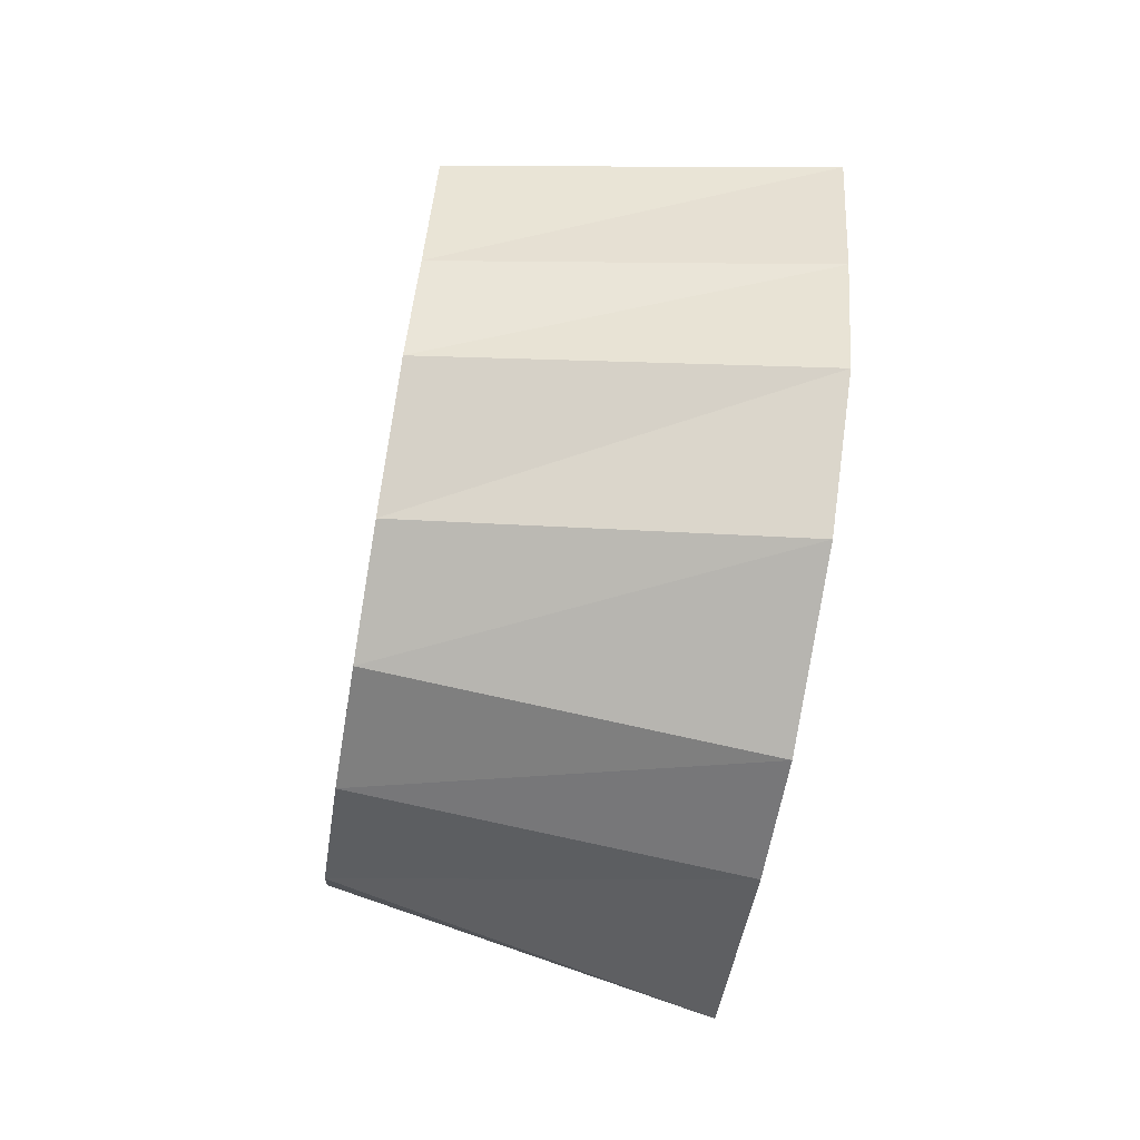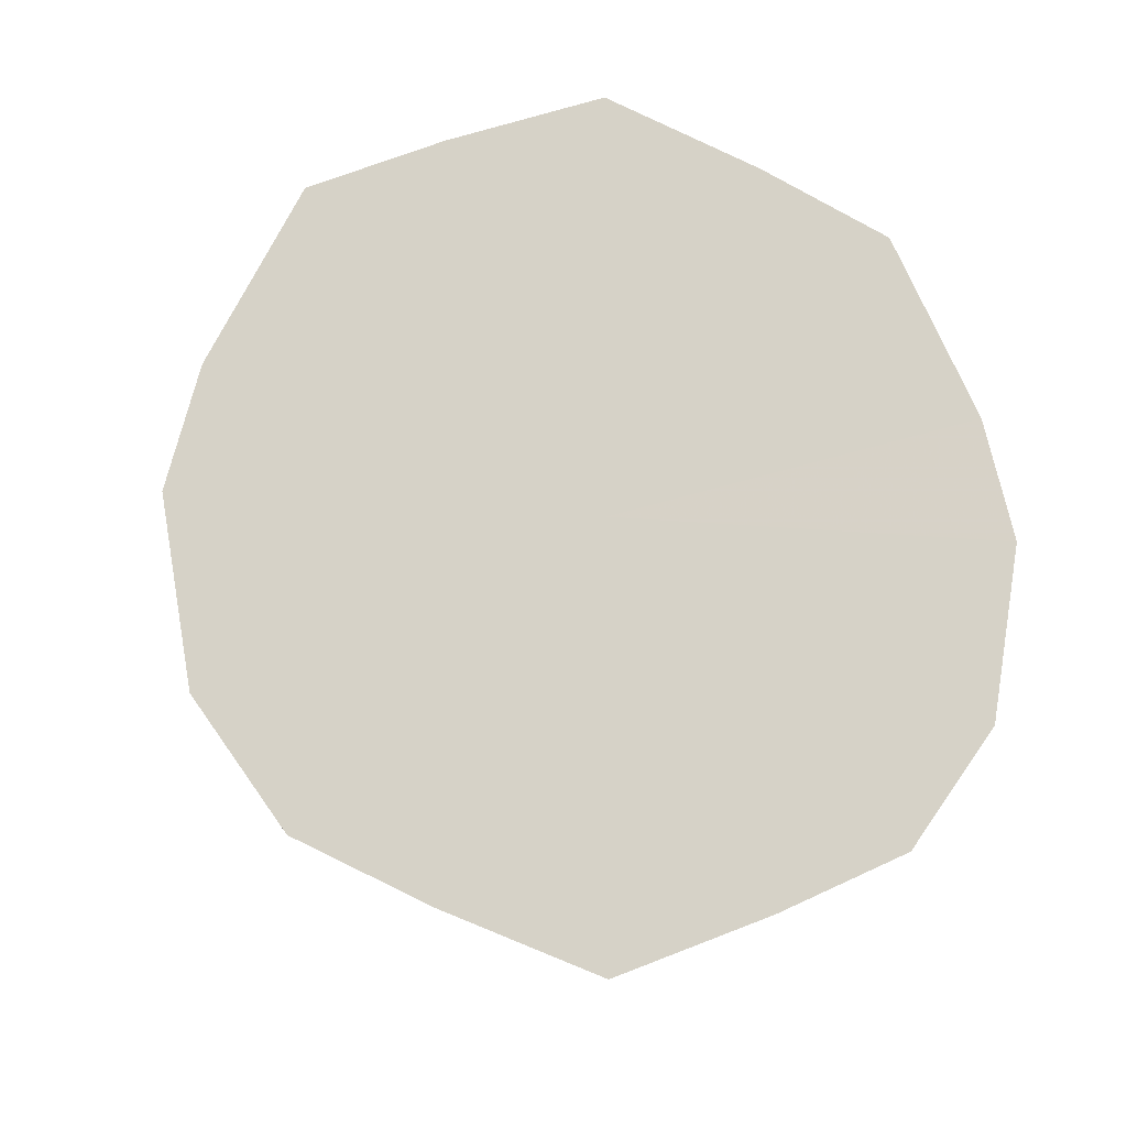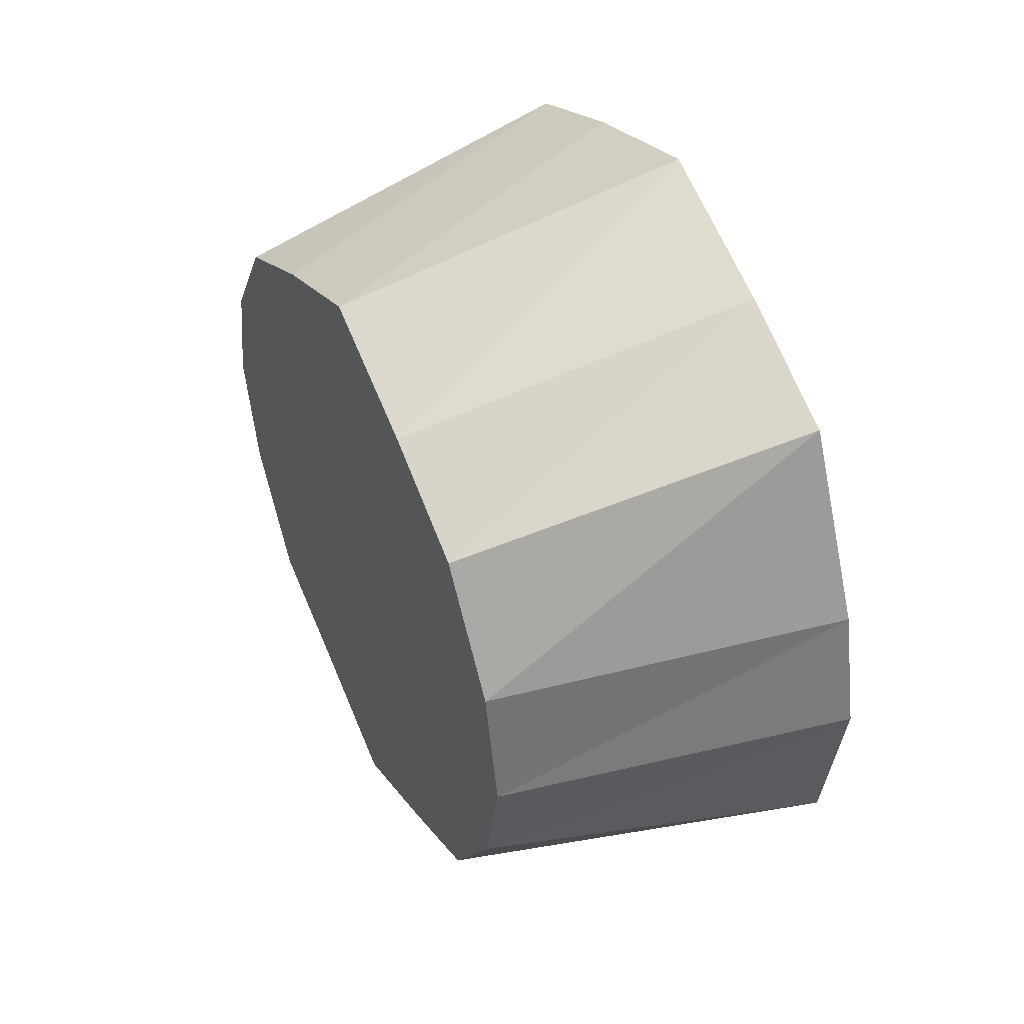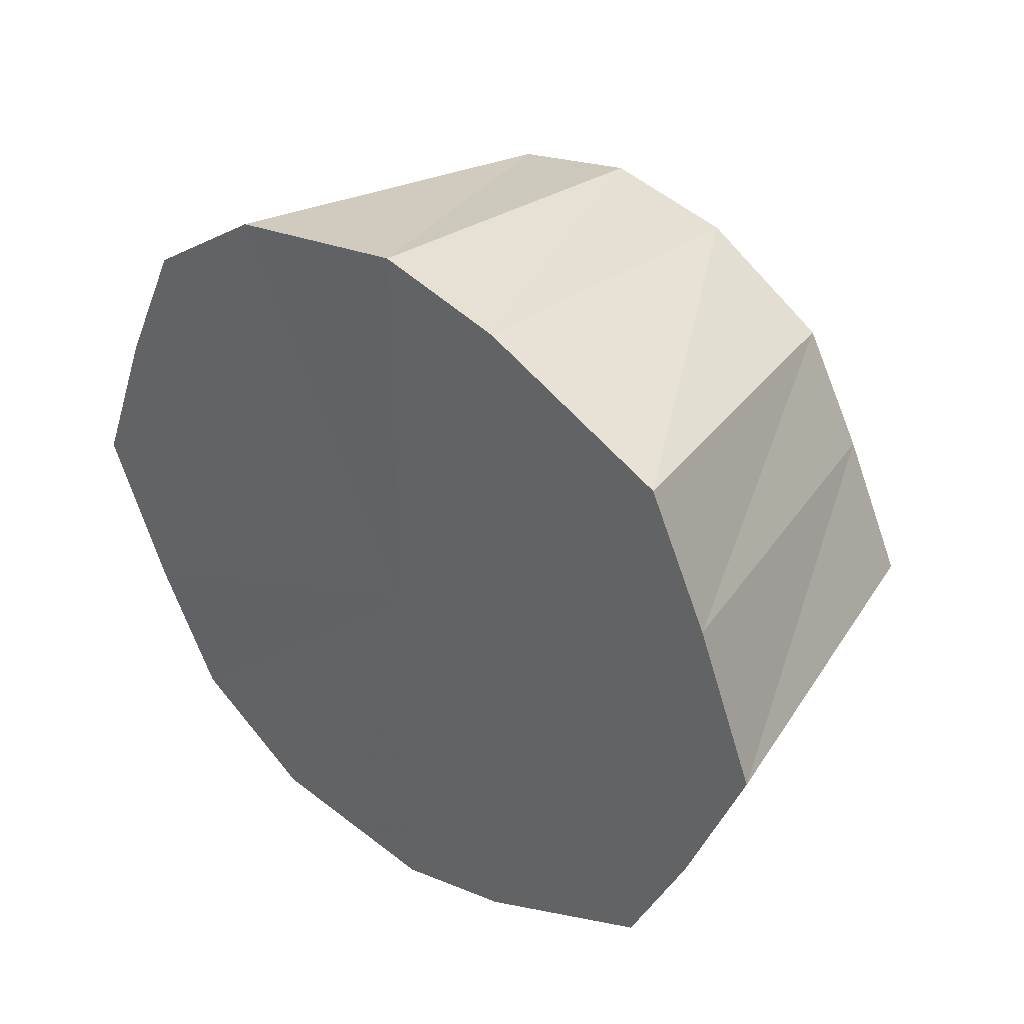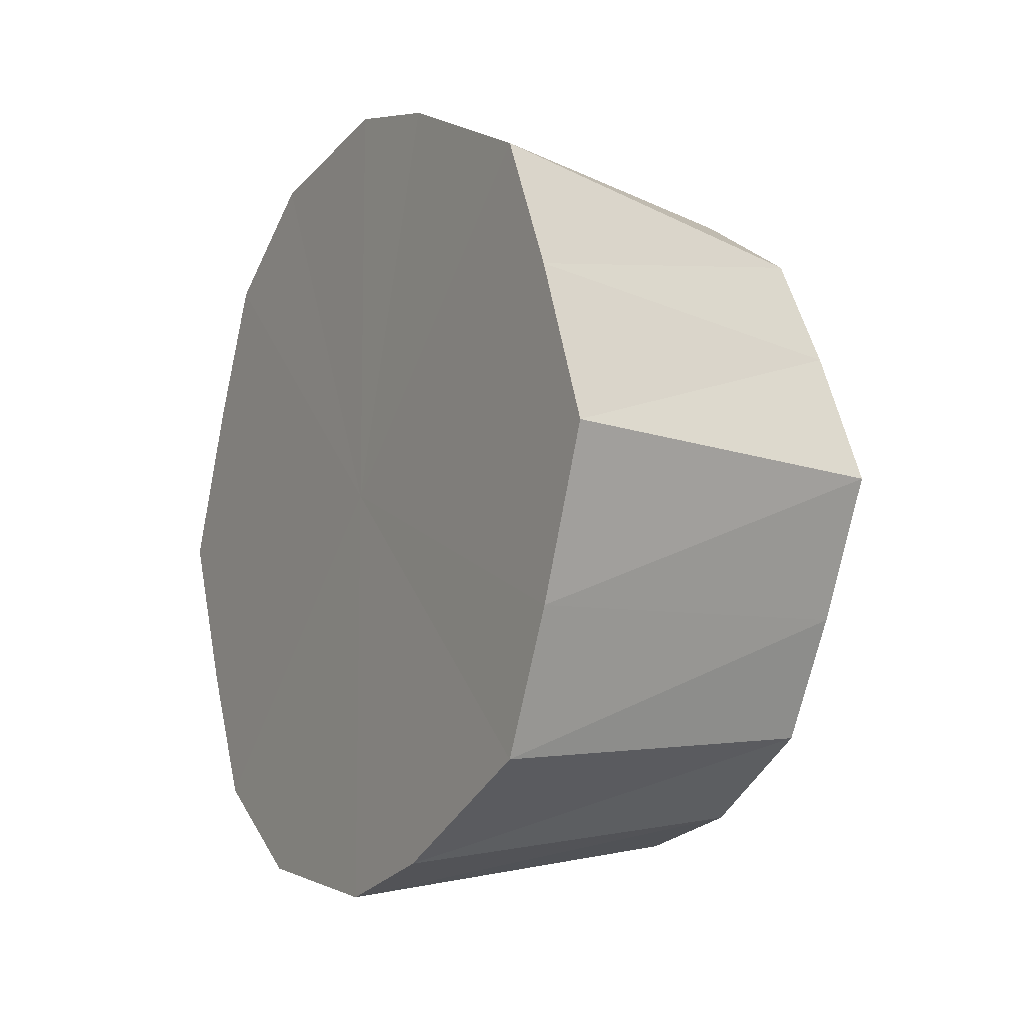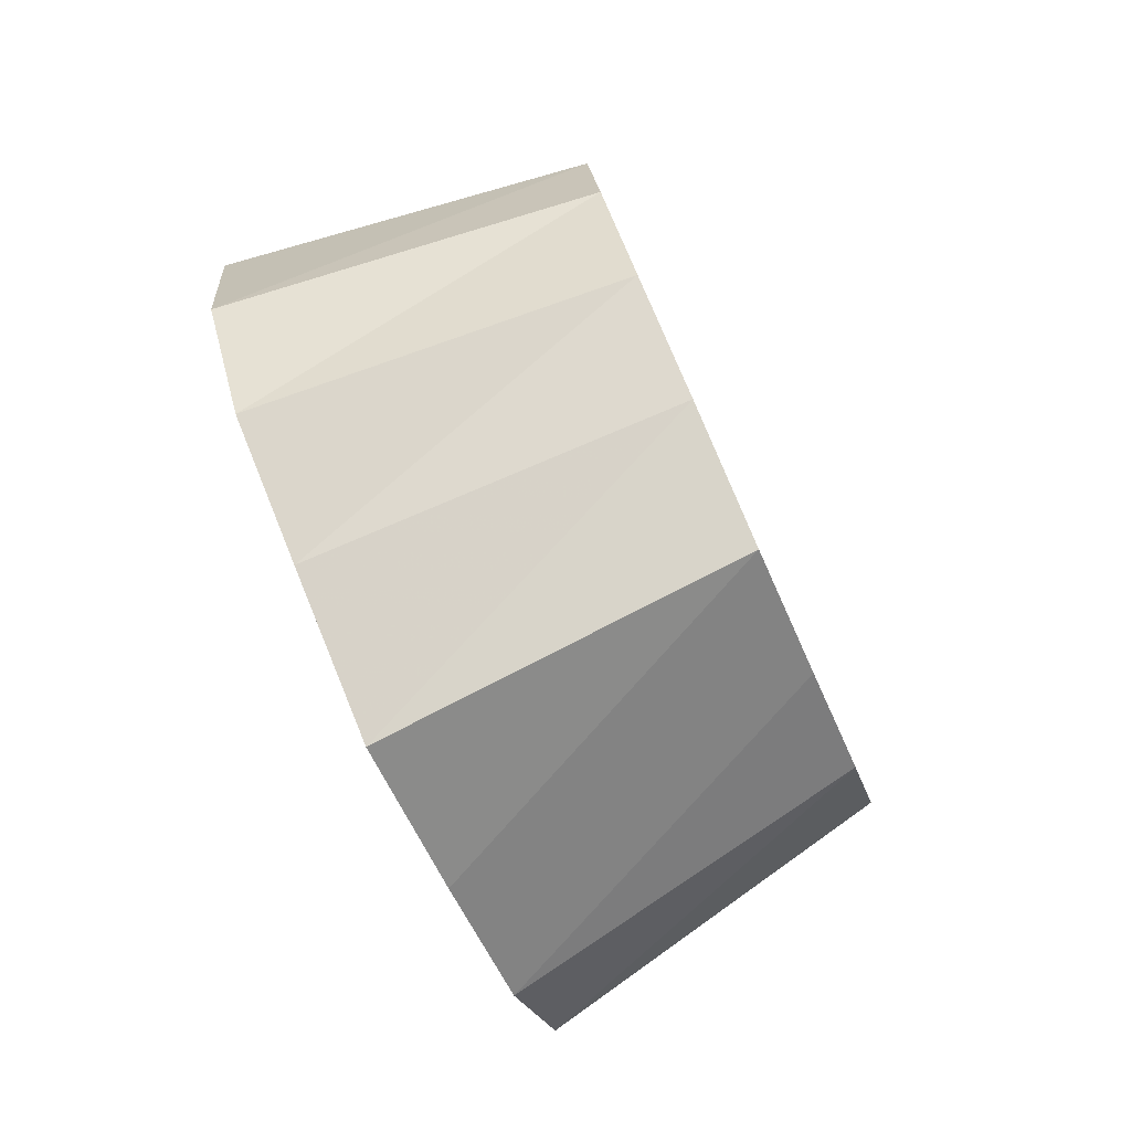
<metadata>
{"format":"obj","ext":"obj","renderer":"f3d","projection":"perspective","resolution":1024,"background":"white","views":[{"elev":-71.8,"azim":-9.5,"up":"+Z"},{"elev":-13.8,"azim":77.3,"up":"+Y"},{"elev":46.6,"azim":-26.0,"up":"+Y"},{"elev":38.7,"azim":128.4,"up":"+Z"},{"elev":-10.2,"azim":149.3,"up":"+Z"},{"elev":-79.5,"azim":-155.7,"up":"+Y"}]}
</metadata>
<code>
o 26468
v 2222 1893 6.714
v 2222 1893 6.709
v 2221 1893 6.703
v 2222 1893 6.695
v 2221 1893 6.699
v 2222 1893 6.709
v 2221 1893 6.699
v 2222 1893 6.714
v 2221 1893 6.646
v 2221 1893 6.703
v 2221 1893 6.699
v 2222 1893 6.709
v 2221 1893 6.686
v 2222 1893 6.695
v 2221 1893 6.668
v 2221 1893 6.646
v 2221 1893 6.624
v 2222 1893 6.695
v 2221 1893 6.668
v 2222 1893 6.673
v 2222 1893 6.647
v 2221 1893 6.646
v 2222 1893 6.673
v 2222 1893 6.621
v 2221 1893 6.624
v 2222 1893 6.599
v 2221 1893 6.605
v 2222 1893 6.585
v 2221 1893 6.593
v 2222 1893 6.58
v 2221 1893 6.589
v 2222 1893 6.585
v 2221 1893 6.593
v 2222 1893 6.599
v 2221 1893 6.605
v 2222 1893 6.599
v 2221 1893 6.624
v 2222 1893 6.621
v 2222 1893 6.647
v 2221 1893 6.646
v 2222 1893 6.673
v 2221 1893 6.668
v 2221 1893 6.686
v 2222 1893 6.673
v 2222 1893 6.695
v 2221 1893 6.605
v 2221 1893 6.593
v 2221 1893 6.589
v 2221 1893 6.593
v 2221 1893 6.605
v 2221 1893 6.624
v 2221 1893 6.646
v 2222 1893 6.709
v 2221 1893 6.699
v 2221 1893 6.703
v 2222 1893 6.647
v 2221 1893 6.646
v 2221 1893 6.668
v 2222 1893 6.621
v 2221 1893 6.624
v 2222 1893 6.585
v 2221 1893 6.593
v 2221 1893 6.605
v 2222 1893 6.58
v 2221 1893 6.589
v 2222 1893 6.585
v 2221 1893 6.593
v 2222 1893 6.599
v 2221 1893 6.605
v 2222 1893 6.621
v 2221 1893 6.624
v 2222 1893 6.647
v 2221 1893 6.646
v 2222 1893 6.714
v 2222 1893 6.647
v 2222 1893 6.709
v 2222 1893 6.695
v 2222 1893 6.709
v 2222 1893 6.673
v 2222 1893 6.695
v 2222 1893 6.647
v 2222 1893 6.673
v 2222 1893 6.621
v 2222 1893 6.647
v 2222 1893 6.599
v 2222 1893 6.621
v 2222 1893 6.585
v 2222 1893 6.599
v 2222 1893 6.58
v 2222 1893 6.585
f 1 2 3
f 2 4 5
f 6 1 7
f 8 3 7
f 7 3 9
f 10 11 9
f 12 7 13
f 13 7 9
f 14 6 13
f 15 16 9
f 16 17 9
f 18 13 19
f 20 14 19
f 19 13 9
f 21 20 22
f 23 19 22
f 22 19 9
f 24 21 25
f 26 24 27
f 28 26 29
f 30 28 31
f 32 30 33
f 34 32 35
f 36 35 37
f 38 34 37
f 37 35 9
f 39 38 40
f 41 39 42
f 4 41 43
f 44 42 43
f 43 42 9
f 45 43 5
f 5 43 9
f 46 47 9
f 47 48 9
f 48 49 9
f 49 50 9
f 50 51 9
f 51 52 9
f 53 54 55
f 56 57 58
f 59 60 57
f 61 62 63
f 64 65 62
f 66 67 65
f 68 69 67
f 70 71 69
f 72 73 71
f 74 75 76
f 76 75 77
f 78 75 74
f 77 75 79
f 80 75 78
f 79 75 81
f 82 75 80
f 81 75 83
f 84 75 82
f 83 75 85
f 86 75 84
f 85 75 87
f 88 75 86
f 87 75 89
f 90 75 88
f 89 75 90

</code>
